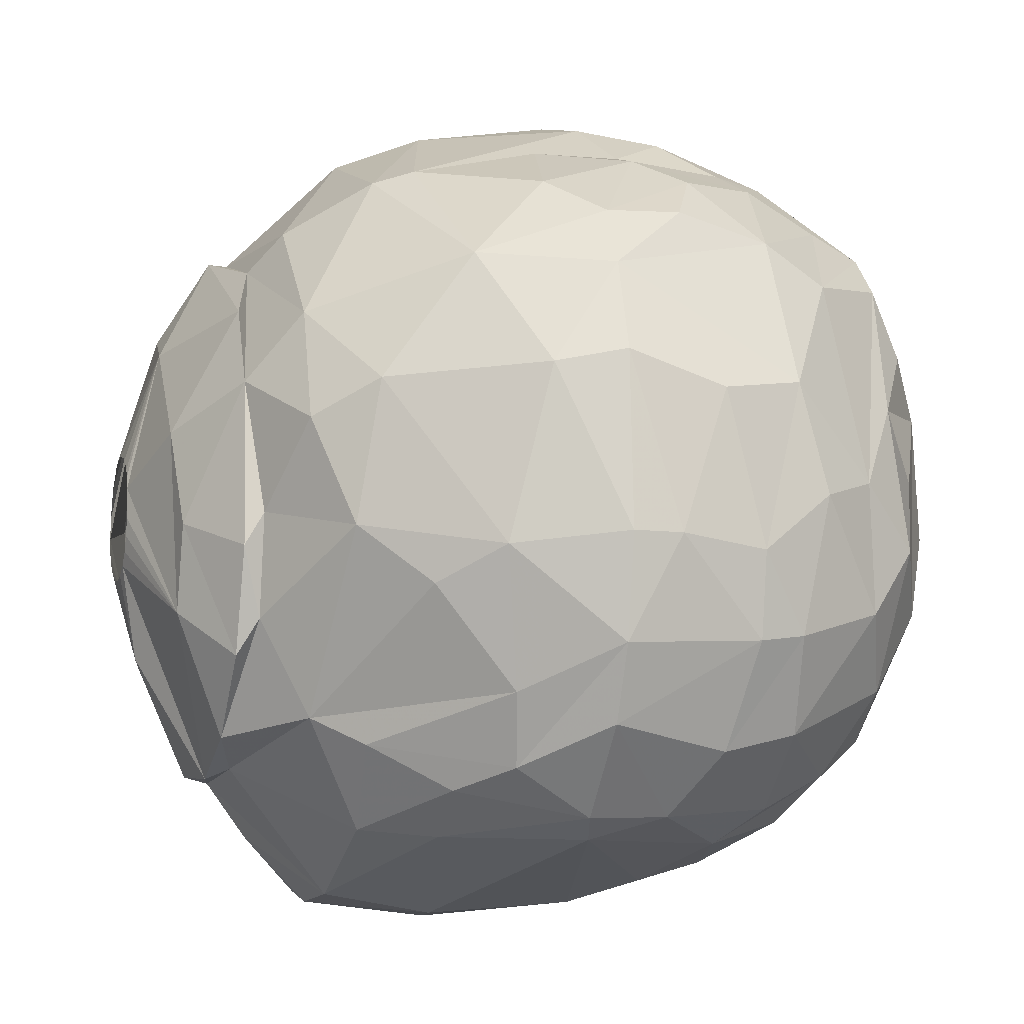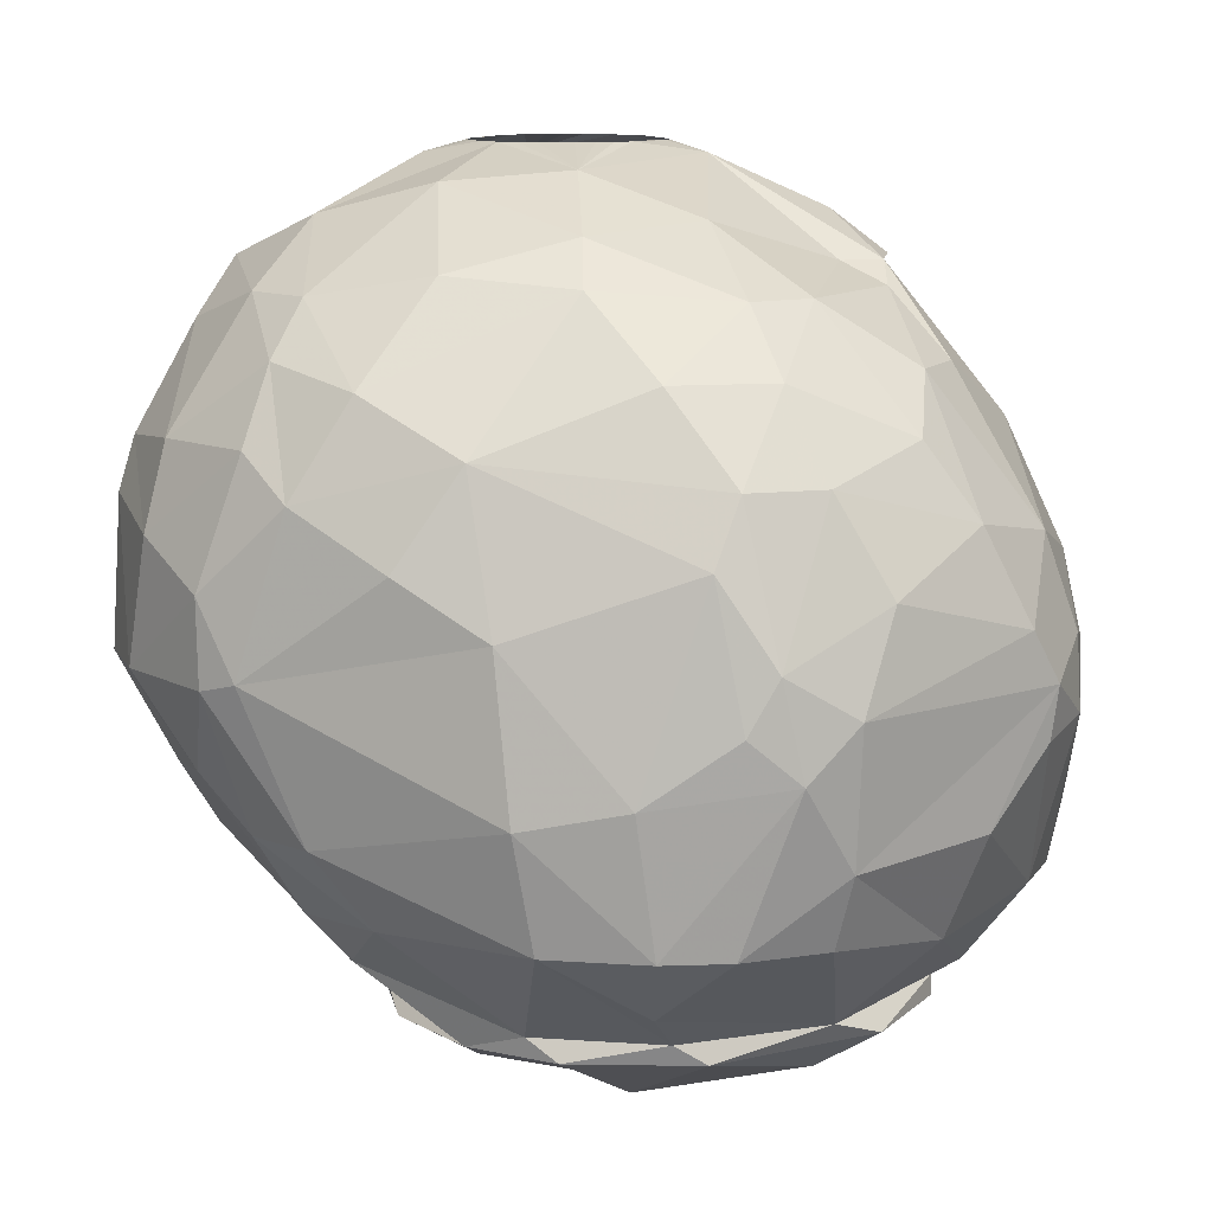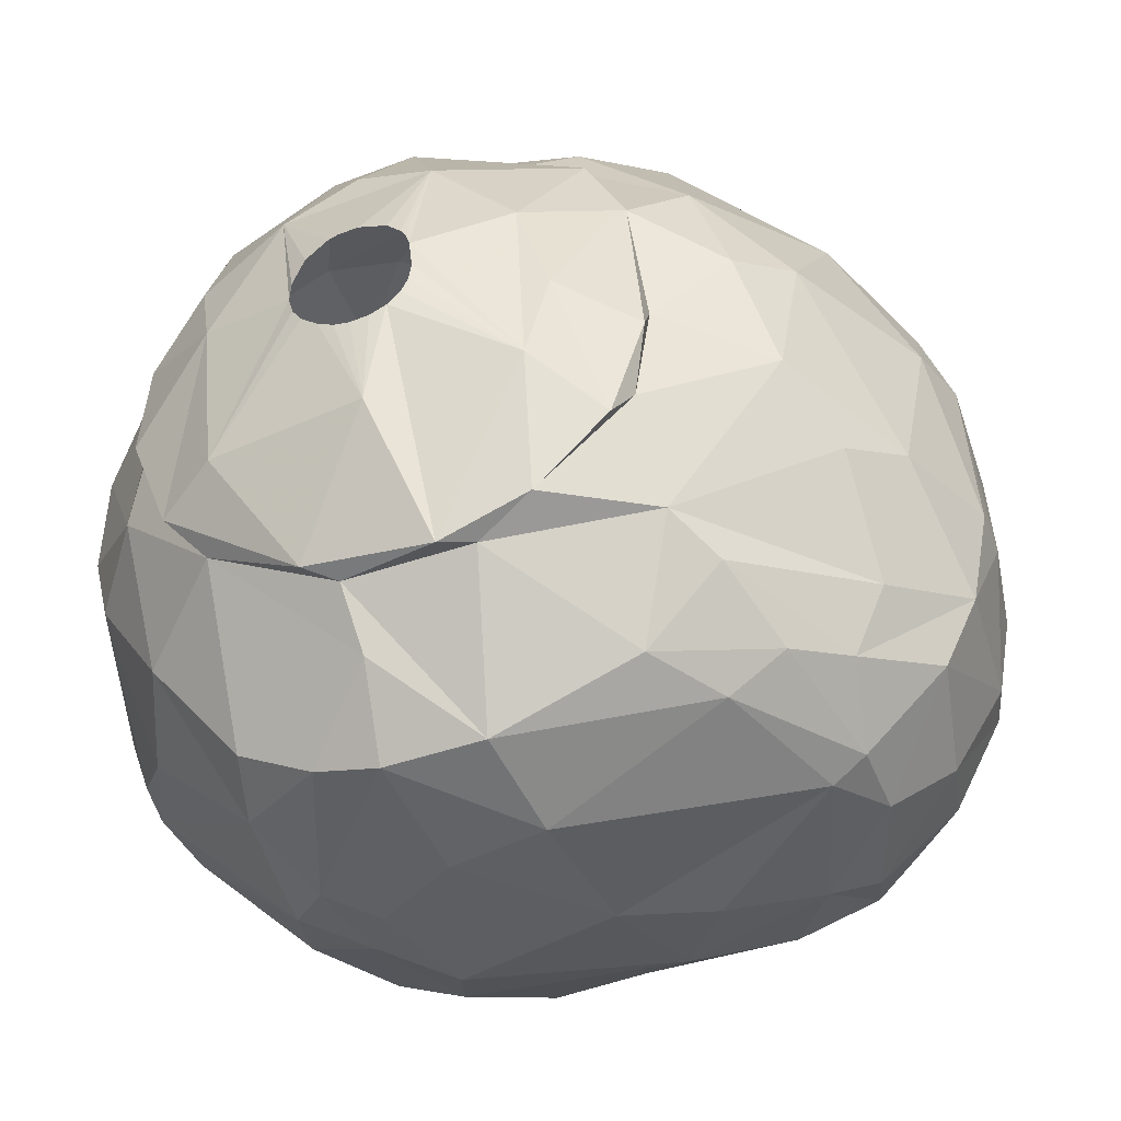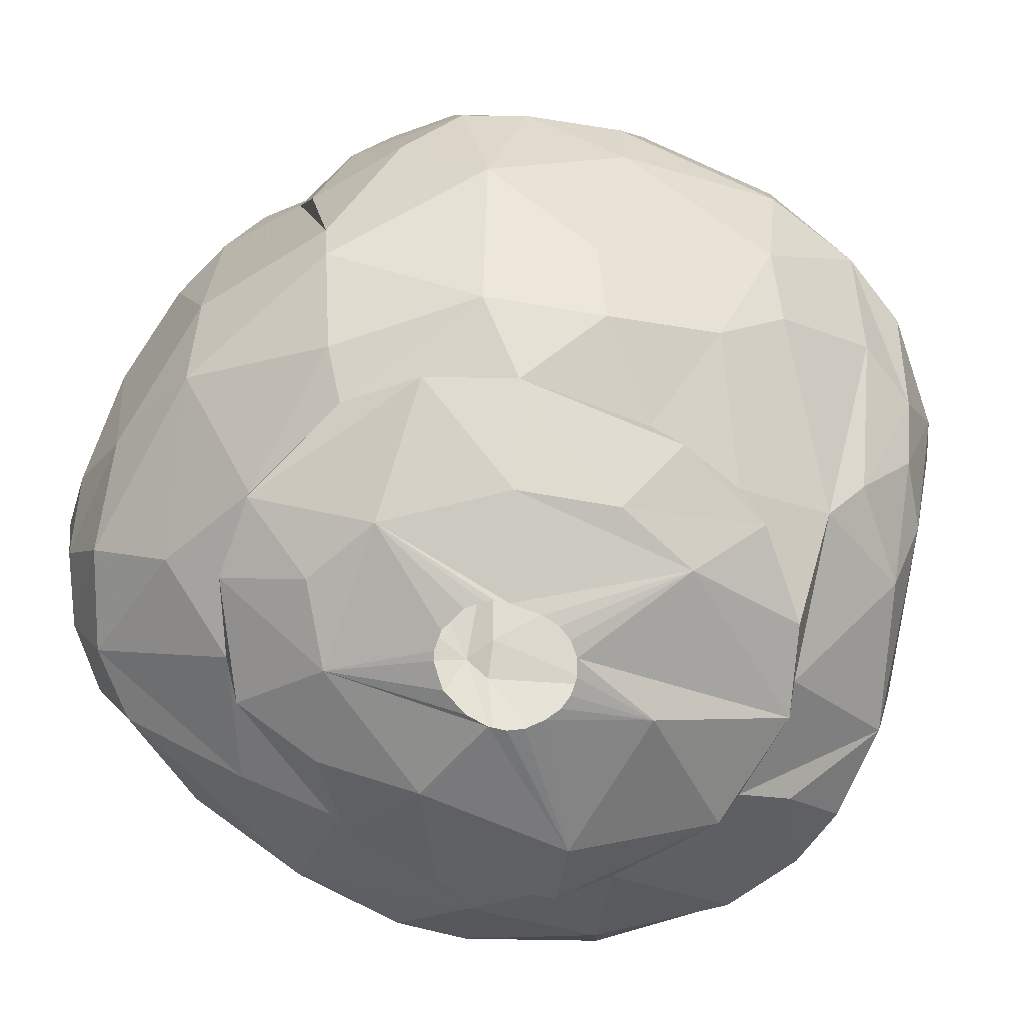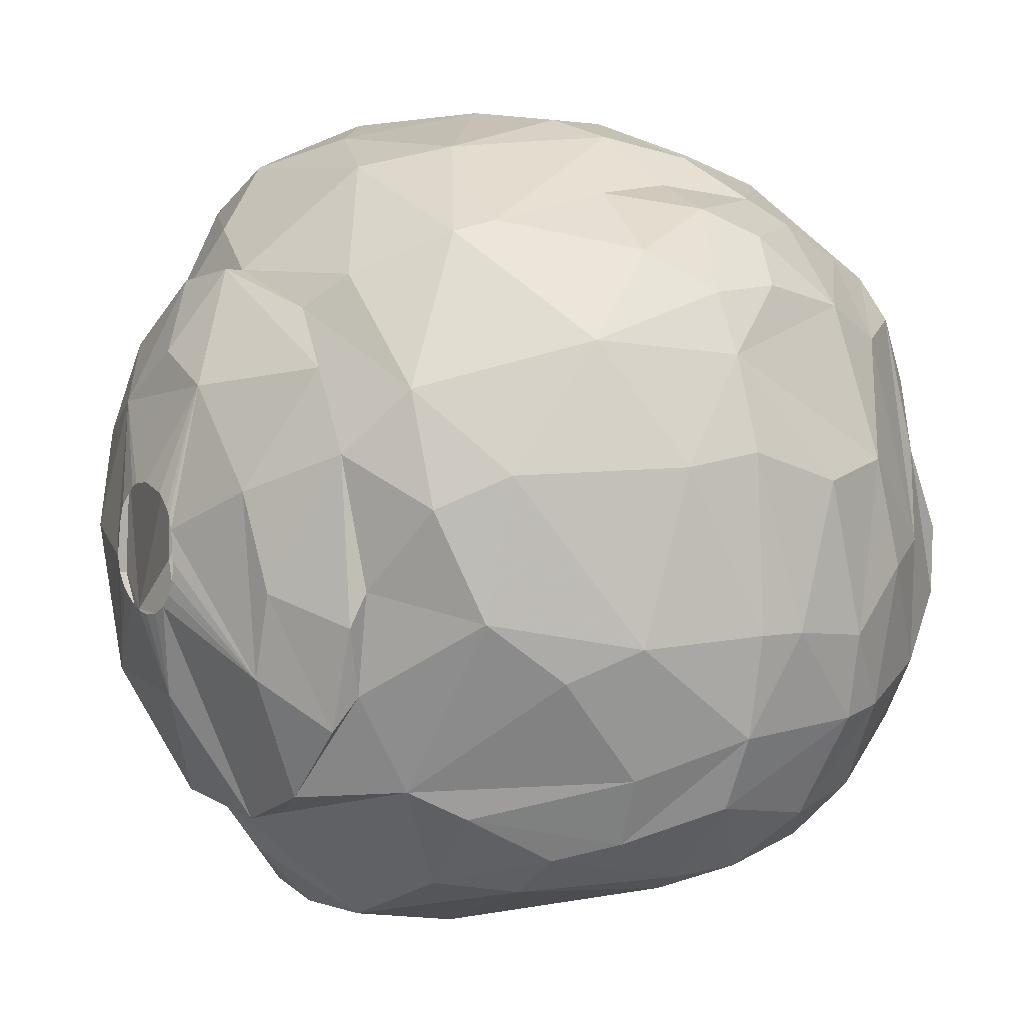
<metadata>
{"format":"obj","ext":"obj","renderer":"f3d","projection":"perspective","resolution":1024,"background":"white","views":[{"elev":-10.3,"azim":-106.9,"up":"+Y"},{"elev":11.0,"azim":7.1,"up":"+Z"},{"elev":-45.5,"azim":-161.0,"up":"+Y"},{"elev":-78.2,"azim":-117.0,"up":"+Z"},{"elev":4.7,"azim":-126.0,"up":"+Y"}]}
</metadata>
<code>
v 211.6 214.7 43.8
v 211.7 214.8 42.3
v 211.9 219.2 45.3
v 212 220.2 42.3
v 212 214.4 46.5
v 212.3 211.6 42.3
v 212.5 211.8 46.5
v 212.6 219.8 40.2
v 212.8 216.3 48.9
v 212.8 219.7 48
v 212.9 212.1 48
v 212.9 223 42.3
v 213.1 214.4 39
v 213.3 209.3 42.3
v 213.8 224.9 42.3
v 213.9 217 50.7
v 214 208.7 45.9
v 214.1 225.1 44.7
v 214.3 210.3 39.6
v 214.4 213 51
v 214.4 209.3 48.3
v 214.6 224.4 47.7
v 214.6 213.4 37.2
v 214.7 223.5 38.4
v 214.9 217.2 52.5
v 215 215.1 52.5
v 215.1 223.4 49.8
v 215.2 219.6 35.7
v 215.4 208.2 39.9
v 215.5 226.1 40.8
v 215.7 215.2 35.1
v 215.7 219.7 52.2
v 215.7 206.9 44.7
v 215.7 226.6 45.6
v 215.8 206.8 42.3
v 216.4 210.9 51.9
v 216.6 218.6 33.9
v 216.7 227.4 44.1
v 216.9 206.2 42.6
v 216.9 207.6 38.4
v 216.9 207.2 48.3
v 217.2 224 52.5
v 217.4 221.9 53.4
v 217.4 208.3 50.4
v 217.4 227 48.3
v 217.5 213.5 53.7
v 217.7 222 33.9
v 217.8 225.9 50.7
v 217.9 209 36
v 218 209.5 51.9
v 218.2 206.2 47.1
v 218.3 227.9 41.4
v 218.5 225.3 52.5
v 218.5 227 37.5
v 218.6 206.3 38.4
v 218.7 227.9 47.7
v 218.8 215 32.4
v 218.8 216 33
v 218.9 209.8 34.5
v 219 220.2 54.6
v 219 226.7 36.3
v 219 228.2 44.4
v 219.2 220.1 32.4
v 219.3 212.8 33
v 219.5 222.5 54.3
v 219.8 211.7 32.4
v 219.8 207 49.8
v 219.9 216.4 55.2
v 220.1 229.2 46.2
v 220.2 206.6 36.3
v 220.4 222.6 32.4
v 220.9 212.8 54.6
v 220.9 217.6 55.5
v 220.9 205.2 45.6
v 221 215.9 30.9
v 221 216.9 55.5
v 221 218.1 55.5
v 221.1 225.4 33.9
v 221.2 226.6 52.5
v 221.2 216.4 55.5
v 221.3 229.9 43.8
v 221.3 218.6 55.5
v 221.4 219.3 55.5
v 221.5 209.2 52.5
v 221.5 216 55.5
v 221.7 219.8 55.5
v 221.7 228.5 50.4
v 221.7 213.2 30.9
v 221.8 222.5 54.9
v 221.9 218.9 30.6
v 222 209.4 32.4
v 222 215.6 55.5
v 222.1 220.3 55.5
v 222.3 224.4 33
v 222.5 229.4 38.7
v 222.6 215.3 55.5
v 222.6 220.6 55.5
v 222.7 227.1 52.2
v 222.7 205.9 48.3
v 223.1 220.7 55.5
v 223.2 215.2 55.5
v 223.2 229.5 48.9
v 223.2 230.5 43.2
v 223.6 204.6 44.1
v 223.7 220.7 55.5
v 223.7 208.6 33
v 223.9 230.5 45.6
v 224 204.2 39.6
v 224.1 225.5 53.4
v 224.1 215.3 55.5
v 224.3 228.8 36.3
v 224.5 213.2 54.9
v 224.5 222 30.6
v 224.5 204.8 36.3
v 224.6 216.6 29.7
v 224.6 220.4 55.5
v 224.6 208.4 32.4
v 224.6 216.1 29.7
v 224.7 215.4 55.5
v 224.7 217.6 29.7
v 224.8 218 29.7
v 224.8 215.6 29.7
v 224.9 218.3 29.7
v 225 210.4 53.4
v 225.1 215.7 55.5
v 225.1 220.1 55.5
v 225.2 208.9 52.2
v 225.2 215.2 29.7
v 225.4 218.7 29.7
v 225.5 219.7 55.5
v 225.6 216.2 55.5
v 225.7 214.9 29.7
v 225.9 216.9 55.5
v 225.9 225.6 33
v 225.9 225.6 32.4
v 226 217.1 55.5
v 226 212.3 30.3
v 226.2 228.4 49.8
v 226.3 219 29.7
v 226.3 218.2 55.5
v 226.3 214.8 29.7
v 226.3 217.2 55.5
v 226.4 230.8 42.3
v 226.4 217.7 55.5
v 226.7 223.6 54
v 226.8 214.9 29.7
v 226.9 218.9 29.7
v 226.9 223 30.9
v 227 204.2 40.2
v 227.2 218.8 29.7
v 227.2 206.7 34.2
v 227.3 215.2 29.7
v 227.4 207 50.1
v 227.4 229.9 37.8
v 227.5 204.7 36.3
v 227.5 216.9 55.2
v 227.5 208.5 33
v 227.7 222.1 54.3
v 227.8 215.6 29.7
v 227.8 218.2 29.7
v 227.9 225.2 52.5
v 227.9 212.5 53.7
v 228 224.9 51.9
v 228 216 29.7
v 228.2 217.2 29.7
v 228.2 216.5 29.7
v 228.4 225.2 32.4
v 228.4 208.7 32.4
v 228.8 205 45.9
v 229.1 221.4 30.6
v 229.1 226.9 34.2
v 229.2 209.5 51.9
v 229.3 230.7 43.5
v 229.4 230.5 39.6
v 229.4 205.8 47.7
v 229.4 223.9 52.5
v 229.4 205.1 36.3
v 229.6 226.6 49.8
v 229.6 204.5 42
v 229.9 229 47.1
v 230.2 207.9 50.1
v 230.4 229 36.3
v 230.5 204.8 43.5
v 230.6 222 51.9
v 230.7 224 33
v 230.8 217.7 53.7
v 230.8 210.7 51.9
v 230.9 212.5 31.2
v 231.1 204.8 40.8
v 231.1 228.1 47.4
v 231.1 217.3 30.6
v 231.2 215 52.5
v 231.5 206.7 47.7
v 231.5 229.8 38.7
v 231.6 210.7 33
v 231.6 230.3 42.3
v 231.6 223.1 32.4
v 231.7 206.3 36.3
v 231.8 225.2 49.2
v 231.9 220.3 31.5
v 232.2 205.8 38.4
v 232.3 215.6 52.5
v 232.3 217.6 52.5
v 232.4 205.4 42.3
v 232.5 214.6 51.9
v 232.7 212 32.4
v 232.8 229.4 43.5
v 233.1 206.5 45
v 233.2 227.6 36.3
v 233.5 211.4 50.1
v 233.6 228.6 38.7
v 233.6 209.3 48.6
v 233.6 218.8 33
v 233.7 218.5 32.4
v 233.8 223.8 48.3
v 233.9 215.3 33
v 233.9 215.3 32.4
v 234.1 228.9 42.3
v 234.2 213.4 50.1
v 234.2 221.9 34.2
v 234.3 209.7 35.7
v 234.4 221.6 48.6
v 234.6 227.1 44.4
v 234.7 213.9 33.9
v 234.8 225.8 36.3
v 235.1 209.3 46.5
v 235.2 227 39
v 235.4 209 38.7
v 235.6 216.6 48.3
v 236.4 209.6 43.8
v 236.5 213.2 36.3
v 236.5 223.6 44.4
v 236.7 212.3 45.9
v 236.7 225.2 42.3
v 236.8 222.7 38.1
v 236.9 210.3 40.8
v 236.9 218.8 36.3
v 237 215.3 36.3
v 237.1 210.3 42.3
v 237.2 216.7 44.7
v 237.4 222.7 42.3
v 237.4 217.4 37.8
v 237.6 212.6 43.2
v 237.7 212.4 41.1
v 237.8 216.8 42.3
g foo
f 64 57 66
f 58 57 64
f 94 135 71
f 185 197 167
f 214 197 213
f 216 217 214
f 216 206 217
f 195 168 206
f 157 117 168
f 106 91 117
f 47 94 63
f 59 91 106
f 24 47 28
f 32 26 25
f 176 184 163
f 203 202 184
f 192 187 205
f 43 42 32
f 109 98 79
f 161 98 109
f 47 37 28
f 151 195 198
f 70 106 114
f 64 66 91
f 58 63 57
f 94 71 63
f 134 135 94
f 134 167 135
f 134 185 167
f 213 197 185
f 216 214 213
f 195 206 216
f 157 168 195
f 106 117 157
f 37 63 58
f 47 63 37
f 171 185 134
f 224 216 213
f 151 157 195
f 114 106 157
f 59 64 91
f 31 64 59
f 31 58 64
f 37 58 31
f 78 94 47
f 78 134 94
f 209 185 171
f 220 185 209
f 220 213 185
f 237 213 220
f 237 224 213
f 224 195 216
f 221 195 224
f 114 157 151
f 78 47 61
f 111 134 78
f 221 198 195
f 111 171 134
f 182 171 111
f 238 224 237
f 70 59 106
f 23 31 59
f 28 37 31
f 182 209 171
f 231 224 238
f 221 224 231
f 111 78 61
f 177 151 198
f 155 151 177
f 155 114 151
f 13 28 31
f 225 220 209
f 237 220 225
f 49 59 70
f 61 47 24
f 40 49 70
f 13 31 23
f 182 111 154
f 227 225 209
f 235 237 225
f 242 238 237
f 55 70 114
f 19 59 49
f 23 59 19
f 95 61 54
f 111 61 95
f 154 111 95
f 209 182 211
f 201 177 198
f 242 237 235
f 201 221 228
f 201 198 221
f 108 114 155
f 29 49 40
f 211 182 194
f 228 221 231
f 189 155 177
f 40 70 55
f 19 49 29
f 8 28 13
f 194 182 154
f 227 209 211
f 189 177 201
f 54 61 24
f 244 238 242
f 231 238 244
f 149 155 189
f 149 108 155
f 108 55 114
f 13 23 19
f 8 24 28
f 194 154 174
f 236 231 244
f 236 228 231
f 39 55 108
f 30 54 24
f 35 40 55
f 234 225 227
f 235 225 234
f 242 235 241
f 179 149 189
f 29 40 35
f 15 30 24
f 143 154 95
f 241 235 234
f 35 55 39
f 62 54 52
f 103 143 95
f 143 174 154
f 196 194 174
f 211 194 196
f 81 54 62
f 81 95 54
f 245 242 241
f 244 242 245
f 14 29 35
f 2 8 13
f 218 227 211
f 239 228 236
f 239 201 228
f 204 201 239
f 12 8 4
f 12 24 8
f 218 234 227
f 204 189 201
f 104 108 149
f 6 19 29
f 6 13 19
f 15 24 12
f 52 54 30
f 81 103 95
f 173 174 143
f 196 174 173
f 239 236 244
f 14 6 29
f 2 13 6
f 4 8 2
f 218 211 196
f 183 189 204
f 183 179 189
f 243 244 245
f 239 244 243
f 39 108 104
f 38 30 15
f 38 52 30
f 1 2 6
f 1 4 2
f 207 218 196
f 204 239 230
f 234 218 223
f 240 245 241
f 3 4 1
f 18 15 12
f 62 52 38
f 223 218 207
f 240 243 245
f 74 39 104
f 33 35 39
f 33 14 35
f 180 196 173
f 207 196 180
f 232 241 234
f 230 239 243
f 34 38 15
f 232 234 223
f 208 204 230
f 169 149 179
f 7 1 6
f 107 143 103
f 232 240 241
f 17 14 33
f 7 6 14
f 34 15 18
f 107 173 143
f 233 243 240
f 208 183 204
f 169 104 149
f 12 4 3
f 56 62 38
f 17 7 14
f 107 81 69
f 107 103 81
f 102 173 107
f 180 173 102
f 233 230 243
f 169 179 183
f 51 39 74
f 33 39 51
f 69 81 62
f 190 207 180
f 190 223 207
f 229 240 232
f 229 233 240
f 5 1 7
f 5 3 1
f 10 12 3
f 22 12 10
f 22 18 12
f 99 104 169
f 69 62 56
f 199 223 190
f 215 223 199
f 215 232 223
f 215 222 232
f 229 232 222
f 226 230 233
f 208 230 226
f 175 169 183
f 22 34 18
f 193 208 226
f 183 208 193
f 10 3 5
f 175 183 193
f 99 74 104
f 11 5 7
f 45 38 34
f 56 38 45
f 11 7 17
f 10 5 9
f 45 34 22
f 175 99 169
f 51 74 99
f 41 33 51
f 41 17 33
f 87 107 69
f 210 226 233
f 212 226 210
f 9 5 11
f 212 193 226
f 21 17 41
f 21 11 17
f 22 10 27
f 102 107 87
f 180 102 138
f 87 69 56
f 219 233 229
f 181 193 212
f 175 193 181
f 190 180 178
f 67 51 99
f 48 22 27
f 48 45 22
f 178 199 190
f 210 233 219
f 153 175 181
f 153 99 175
f 16 10 9
f 27 10 16
f 56 45 48
f 178 180 138
f 44 21 41
f 184 215 199
f 222 215 184
f 127 99 153
f 67 99 127
f 44 51 67
f 44 41 51
f 20 9 11
f 16 9 20
f 36 21 44
f 20 21 36
f 20 11 21
f 42 27 16
f 53 56 48
f 87 56 53
f 202 229 222
f 98 102 87
f 98 138 102
f 202 222 184
f 202 219 229
f 205 219 202
f 205 210 219
f 187 210 205
f 187 212 210
f 187 181 212
f 172 181 187
f 172 153 181
f 84 67 127
f 26 20 36
f 26 16 20
f 32 16 26
f 32 42 16
f 98 87 79
f 161 138 98
f 163 178 138
f 163 199 178
f 184 199 163
f 50 67 84
f 50 44 67
f 36 44 50
f 53 27 42
f 53 48 27
f 79 87 53
f 161 163 138
f 127 153 172
f 176 163 161
f 203 184 176
f 192 205 202
f 162 187 192
f 162 172 187
f 124 172 162
f 127 172 124
f 88 122 128
f 88 118 122
f 88 115 118
f 120 115 88
f 113 121 120
f 113 123 121
f 113 129 123
f 113 139 129
f 170 139 113
f 170 147 139
f 170 150 147
f 170 160 150
f 170 165 160
f 166 165 170
f 188 164 166
f 188 159 164
f 188 152 159
f 137 152 188
f 137 146 152
f 137 141 146
f 137 132 141
f 128 132 137
f 90 120 88
f 113 120 90
f 148 170 113
f 191 166 170
f 188 166 191
f 75 90 88
f 71 113 90
f 117 128 137
f 88 128 117
f 167 170 148
f 200 191 170
f 168 137 188
f 117 137 168
f 75 63 90
f 71 90 63
f 214 191 200
f 66 88 91
f 75 88 66
f 135 113 71
f 135 148 113
f 135 167 148
f 197 170 167
f 197 200 170
f 206 191 217
f 206 188 191
f 91 88 117
f 57 75 66
f 63 75 57
f 214 200 197
f 206 168 188
f 217 191 214
f 80 68 85
f 76 68 80
f 73 68 76
f 73 60 68
f 77 60 73
f 83 77 82
f 83 60 77
f 86 60 83
f 86 93 60
f 97 89 93
f 100 89 97
f 105 89 100
f 105 116 89
f 126 158 116
f 130 158 126
f 130 140 158
f 144 156 140
f 142 156 144
f 133 142 136
f 133 131 142
f 125 112 131
f 119 112 125
f 110 112 119
f 101 112 110
f 96 112 101
f 96 92 112
f 85 68 92
f 93 89 60
f 116 145 89
f 116 158 145
f 156 186 140
f 131 156 142
f 131 112 156
f 92 72 112
f 92 46 72
f 68 46 92
f 68 60 46
f 89 65 60
f 140 186 158
f 145 109 89
f 156 202 186
f 112 162 156
f 112 72 124
f 65 43 60
f 156 192 202
f 60 25 46
f 60 32 25
f 60 43 32
f 158 176 145
f 186 203 158
f 156 162 192
f 72 46 50
f 65 42 43
f 89 53 65
f 89 79 53
f 89 109 79
f 203 176 158
f 112 124 162
f 46 26 36
f 46 25 26
f 65 53 42
f 202 203 186
f 72 84 124
f 50 84 72
f 46 36 50
f 145 161 109
f 176 161 145
f 124 84 127
g

</code>
